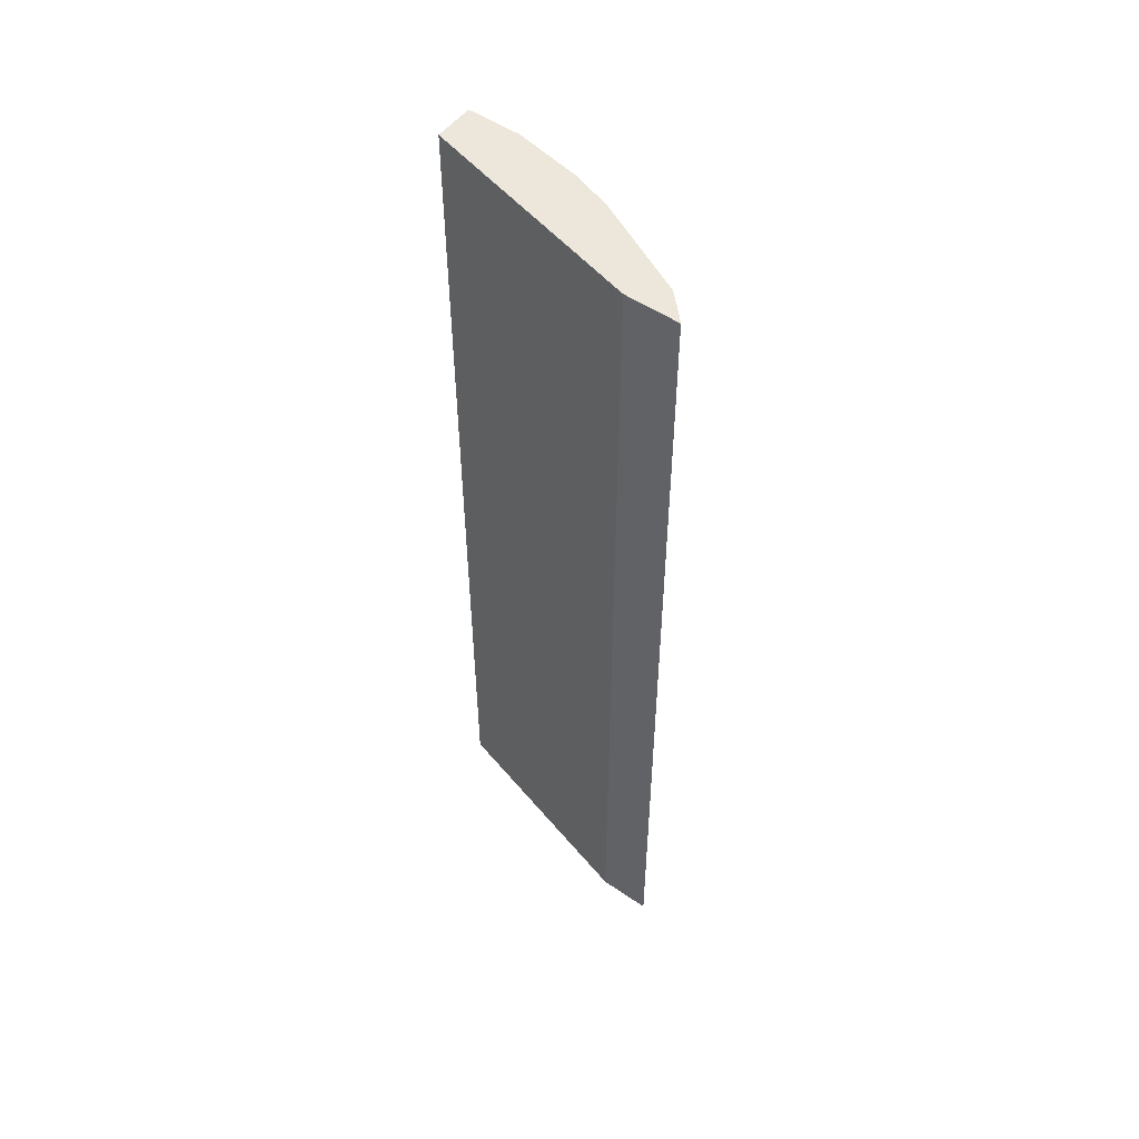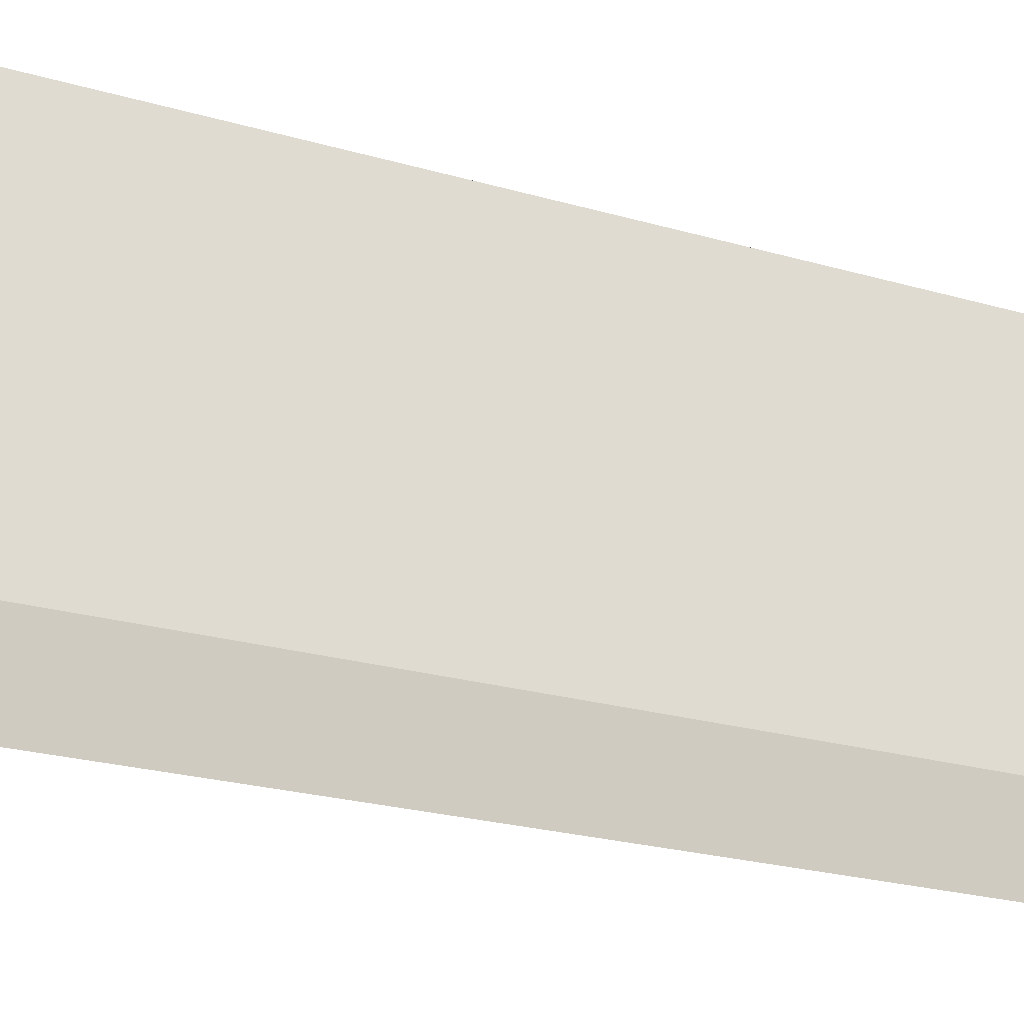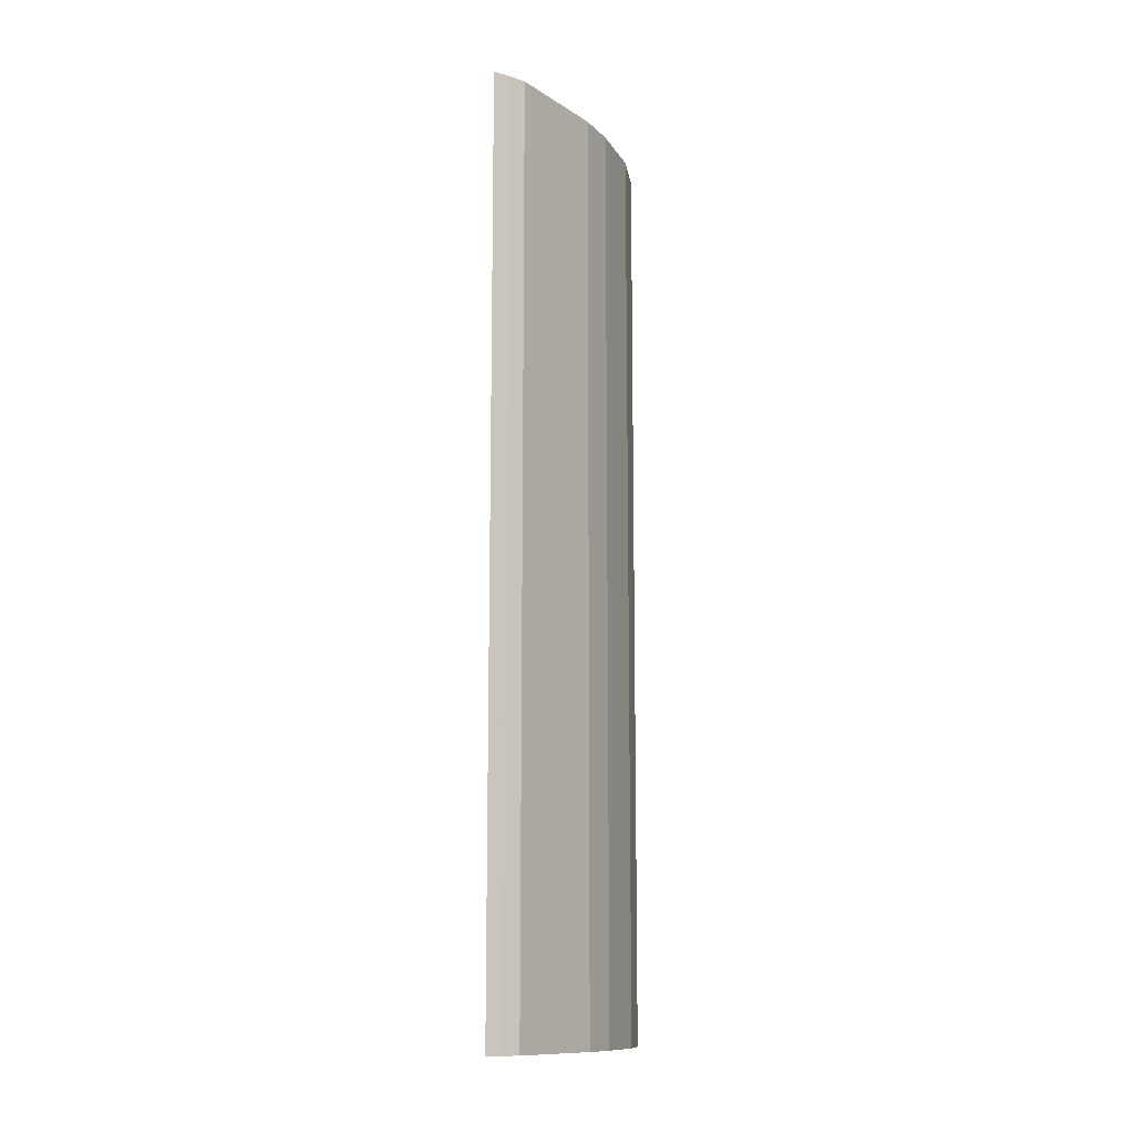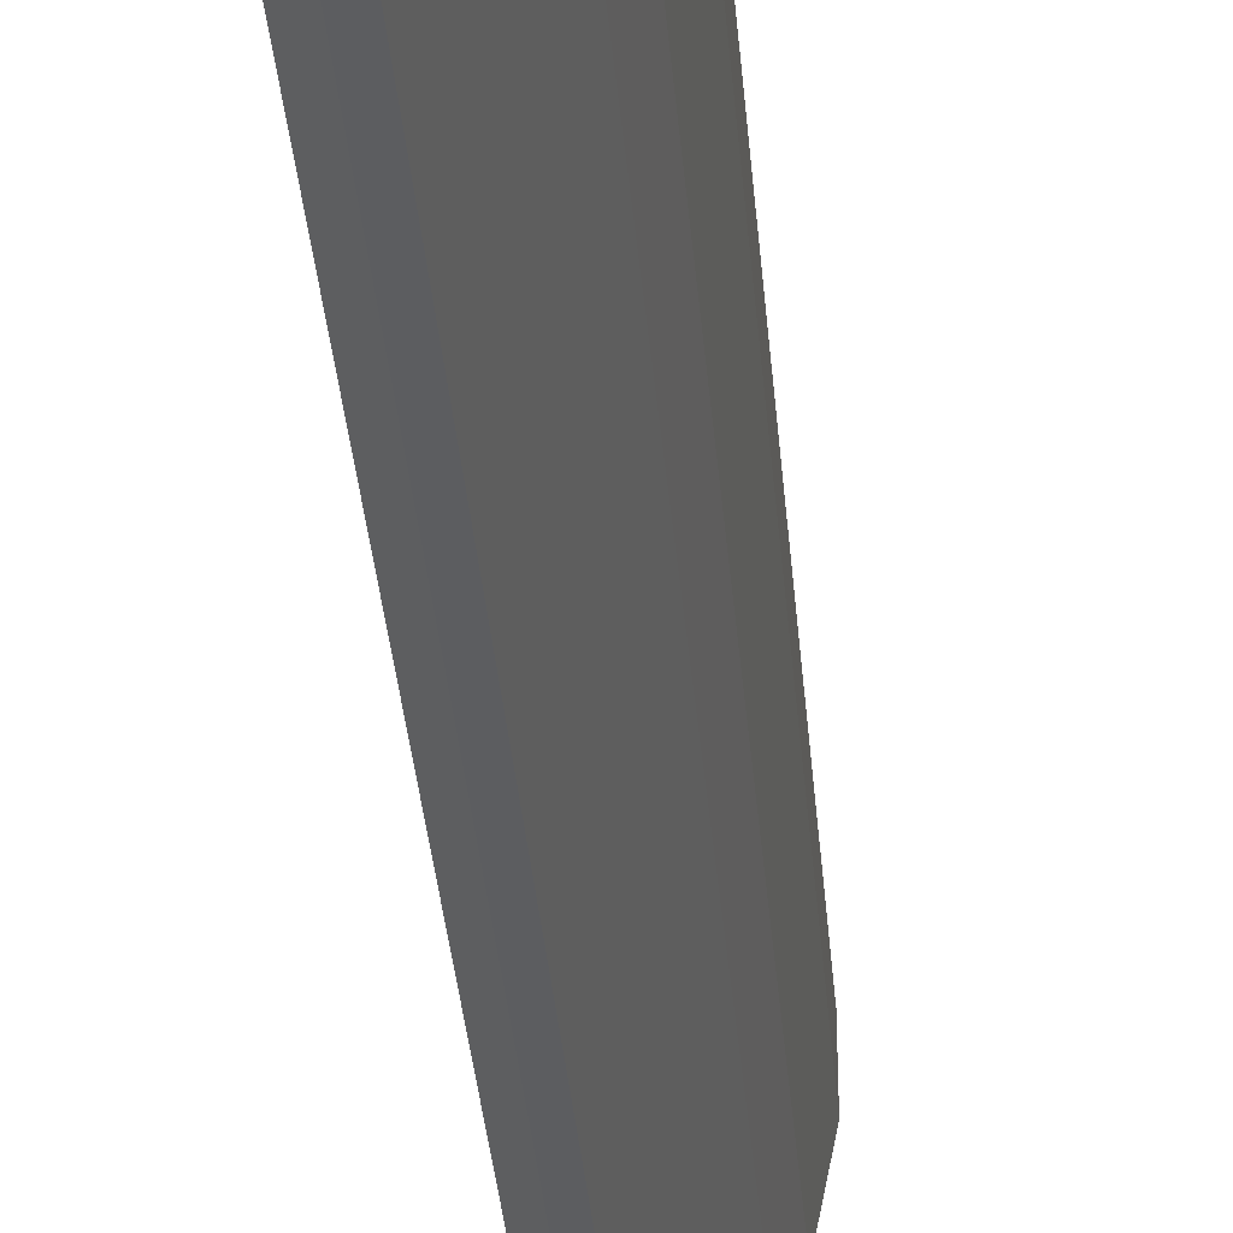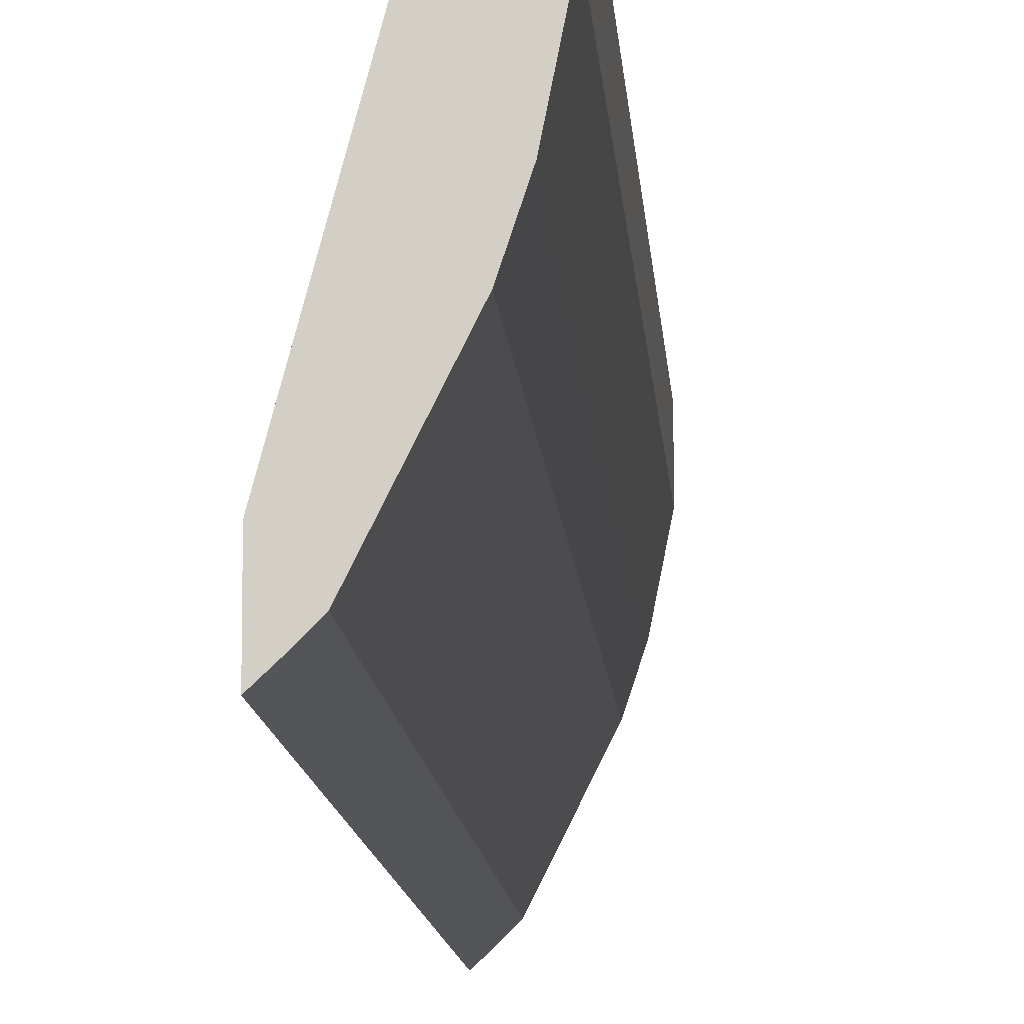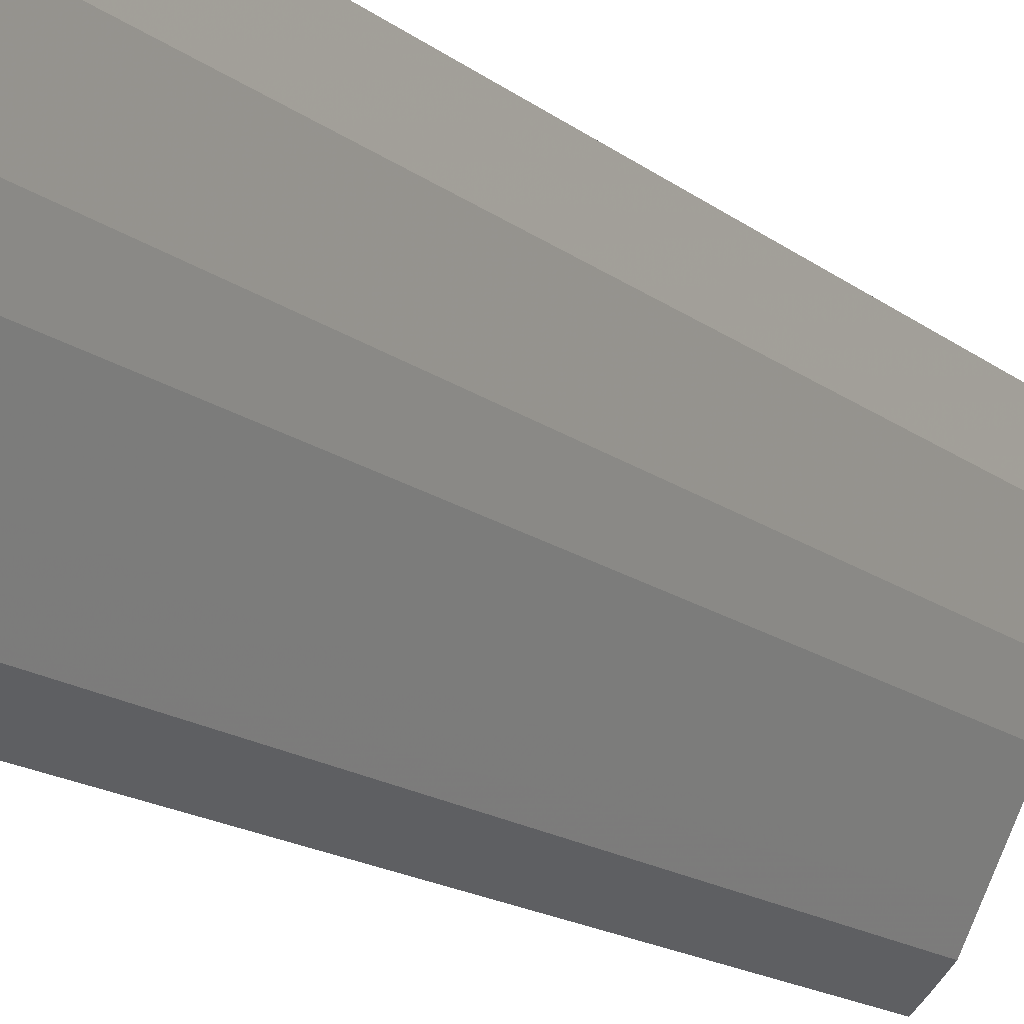
<metadata>
{"format":"obj","ext":"obj","renderer":"f3d","projection":"perspective","resolution":1024,"background":"white","views":[{"elev":52.3,"azim":126.4,"up":"+Y"},{"elev":-16.5,"azim":55.4,"up":"+Z"},{"elev":-12.3,"azim":-171.6,"up":"+Y"},{"elev":-36.8,"azim":-175.1,"up":"+Z"},{"elev":-10.6,"azim":-176.3,"up":"+Z"},{"elev":-14.2,"azim":-149.7,"up":"+Z"}]}
</metadata>
<code>
v -0.3922 0.7333 -0.0001257
v -0.3099 0.7333 -0.3071
v -0.4456 0.7333 -0.0001257
v -0.3922 -0.5062 -0.0001257
v -0.3099 0.7333 -0.3783
v -0.3099 -0.5062 -0.3071
v -0.4456 0.7333 -0.07133
v -0.4456 -0.5062 -0.0001257
v -0.3268 0.7333 -0.3624
v -0.3099 -0.5062 -0.3783
v -0.4278 0.7333 -0.1605
v -0.4456 -0.5062 -0.07133
v -0.3446 0.7333 -0.3446
v -0.3268 -0.5062 -0.3624
v -0.41 0.7333 -0.2139
v -0.4278 -0.5062 -0.1605
v -0.3577 0.7333 -0.3184
v -0.3446 -0.5062 -0.3446
v -0.3619 -0.5062 -0.3102
v -0.4023 0.7333 -0.2293
v -0.41 -0.5062 -0.2139
v -0.3743 0.7333 -0.2852
v -0.3743 -0.5062 -0.2852
f 4 19 18
f 7 16 12
f 4 18 14
f 4 14 10
f 4 10 6
f 5 10 14
f 5 14 9
f 7 11 16
f 9 14 18
f 17 19 22
f 11 15 21
f 11 21 16
f 13 18 19
f 13 19 17
f 19 23 22
f 20 22 23
f 20 23 21
f 4 23 19
f 9 18 13
f 4 21 23
f 15 20 21
f 4 12 16
f 4 16 21
f 1 2 5
f 1 5 9
f 1 9 13
f 1 13 17
f 1 17 22
f 1 22 20
f 1 20 15
f 1 11 7
f 1 15 11
f 1 3 8
f 1 8 4
f 1 4 6
f 1 6 2
f 2 6 10
f 2 10 5
f 3 7 12
f 3 12 8
f 4 8 12
f 1 7 3

</code>
